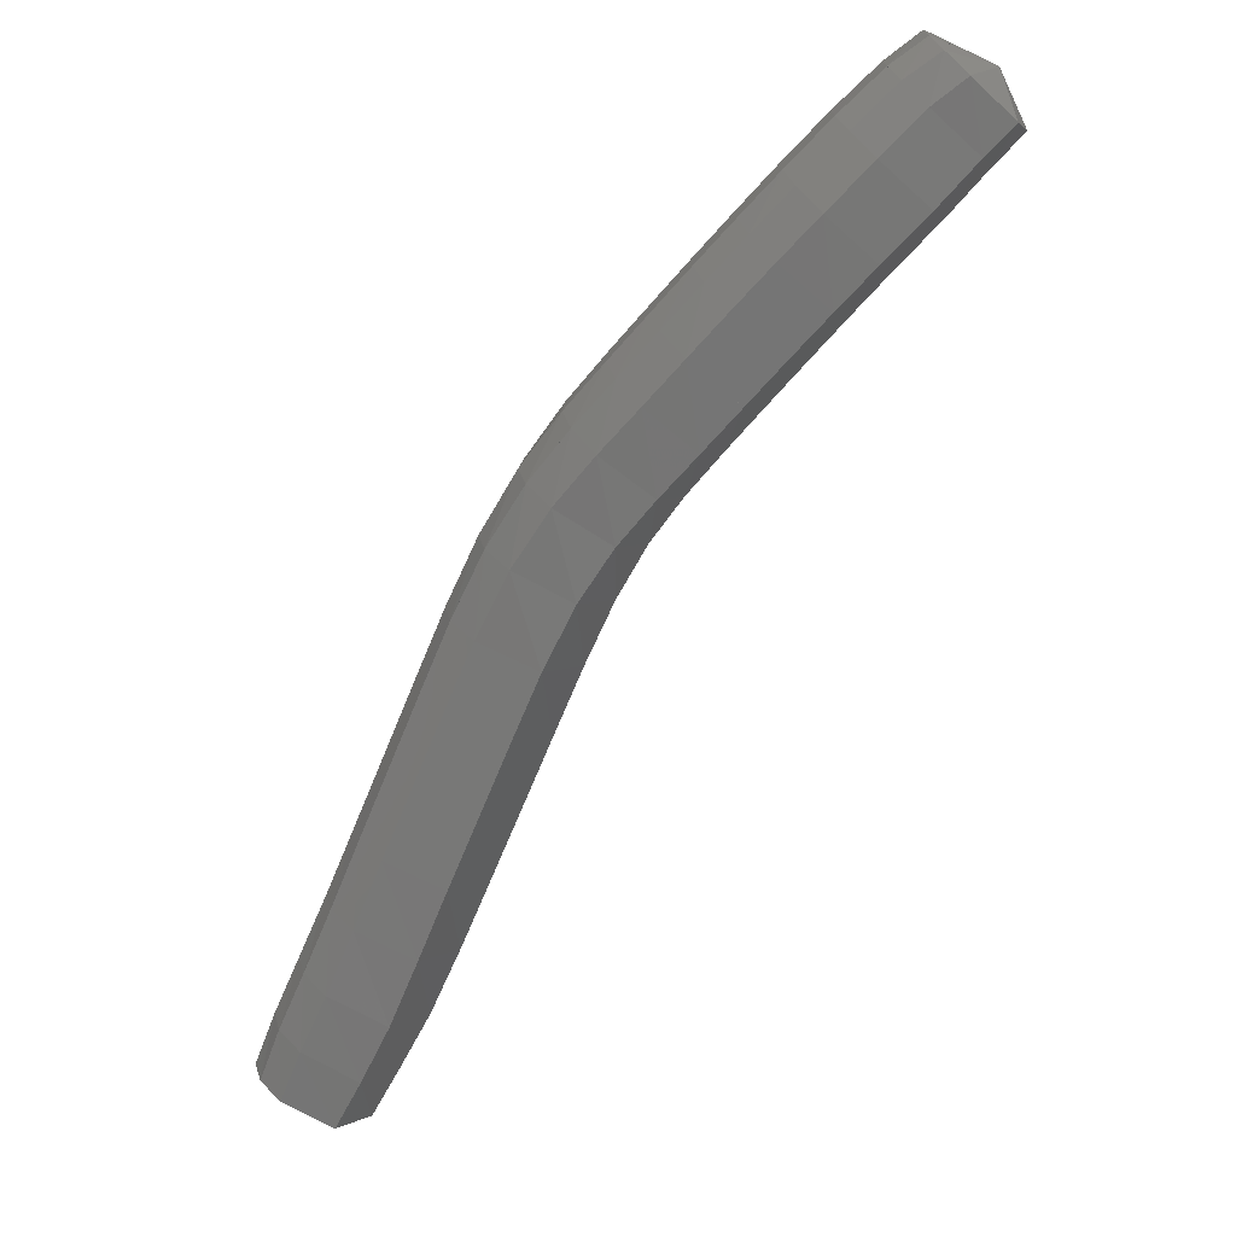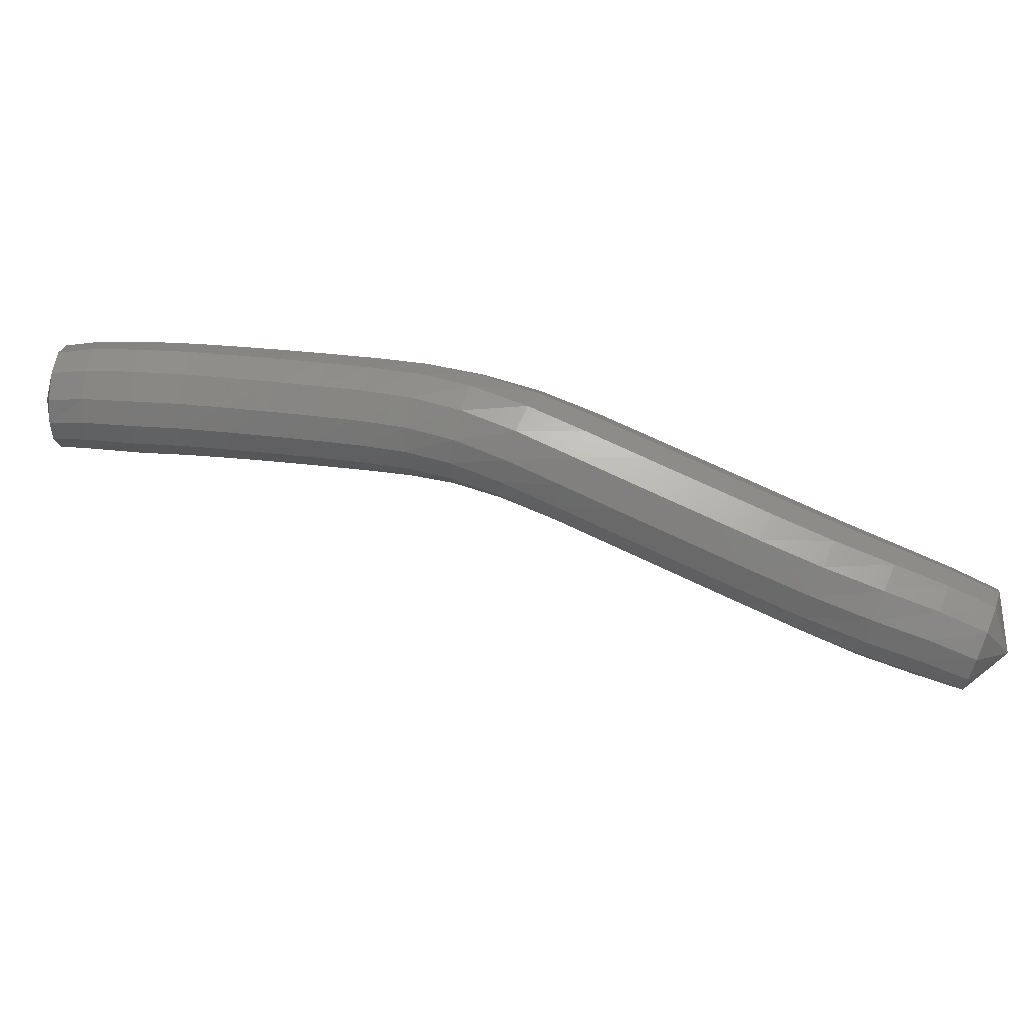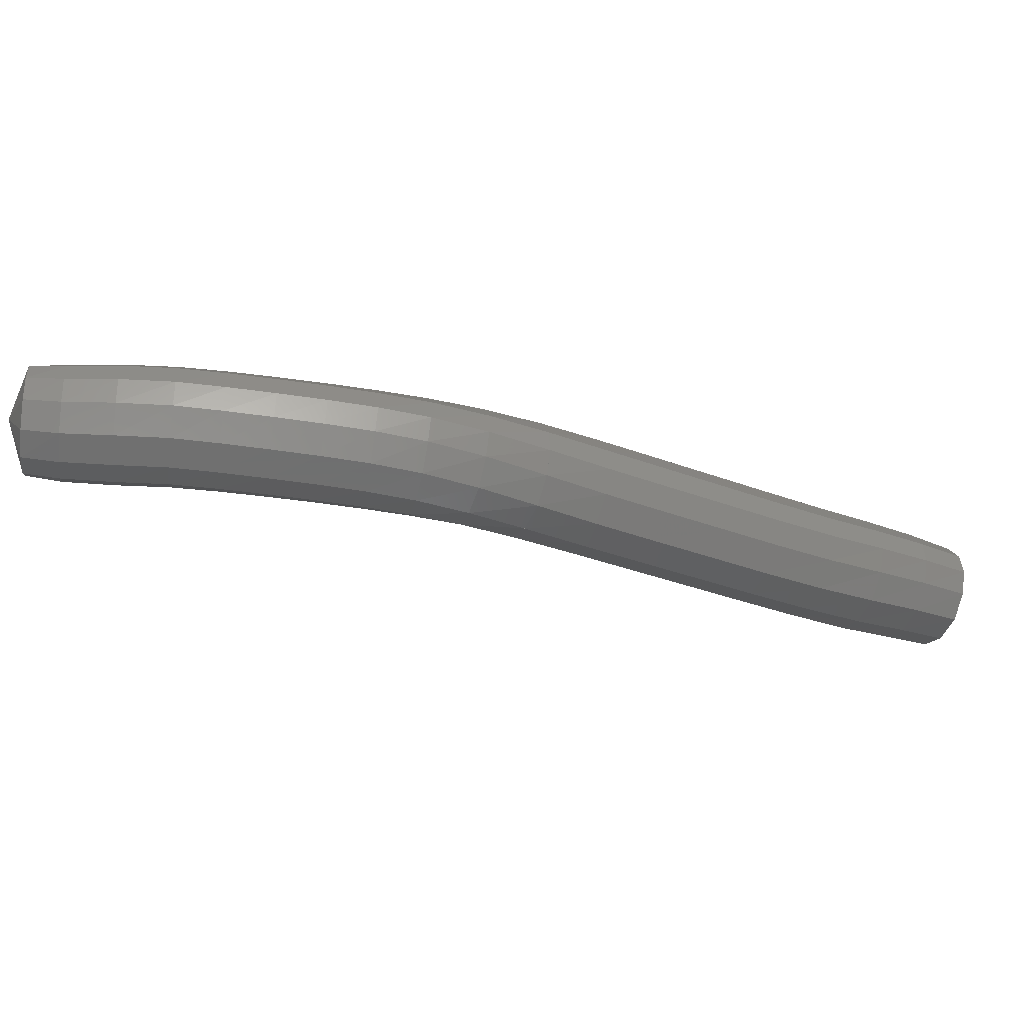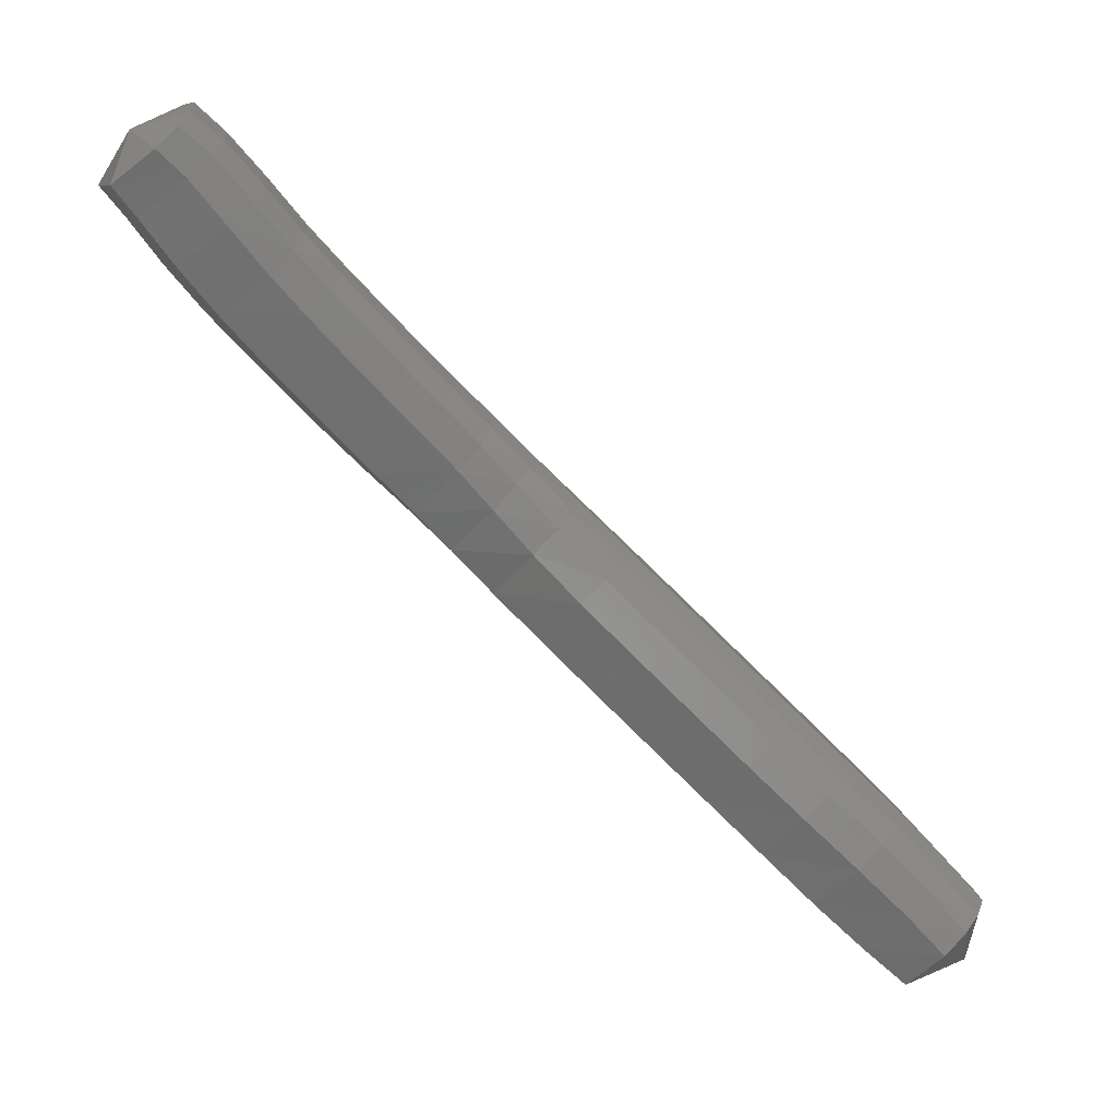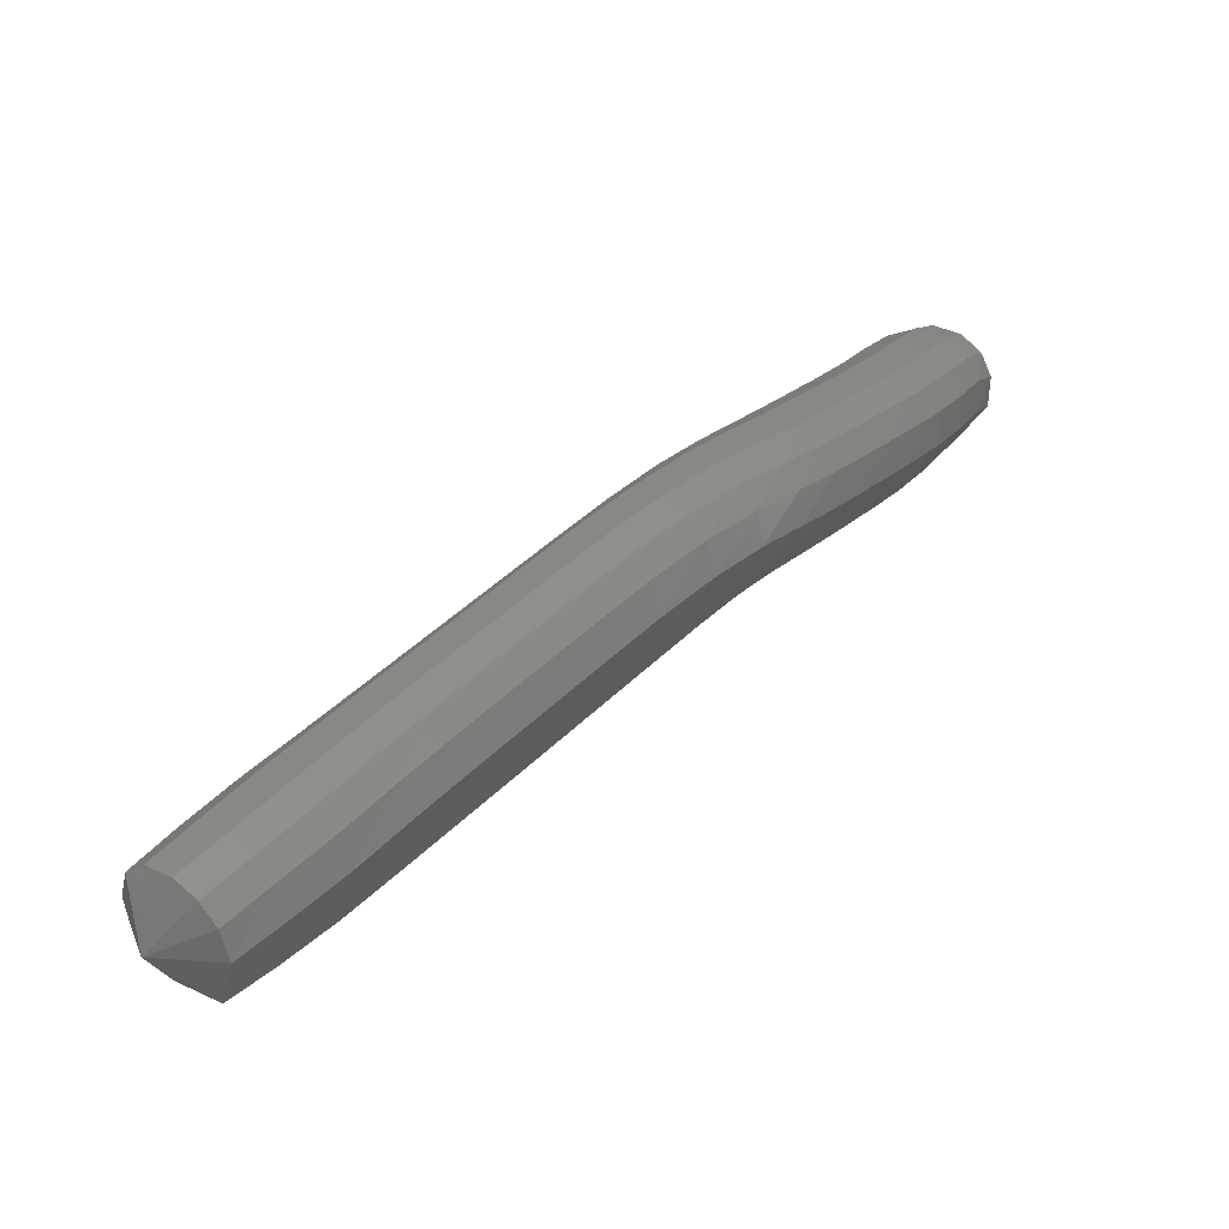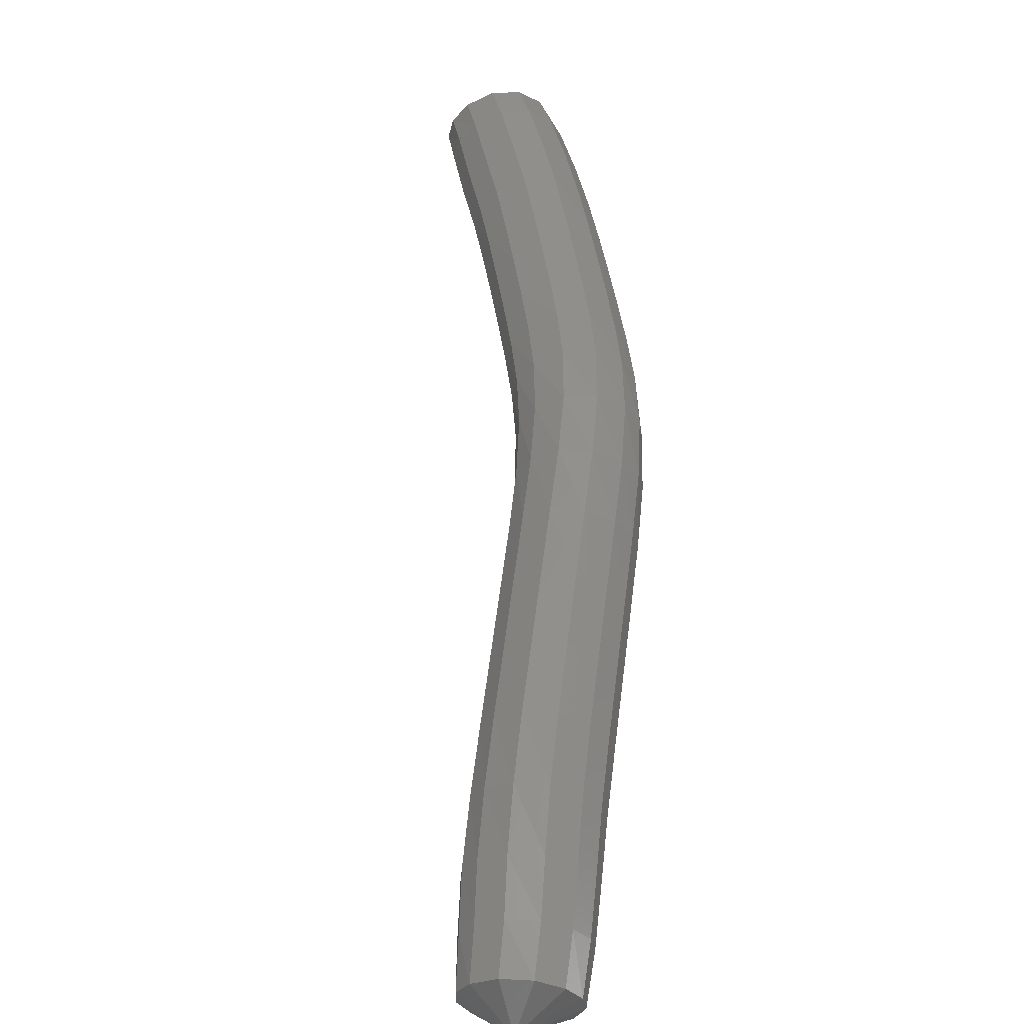
<metadata>
{"format":"stl","ext":"stl","renderer":"f3d","projection":"perspective","resolution":1024,"background":"white","views":[{"elev":-23.6,"azim":28.5,"up":"+Y"},{"elev":-43.1,"azim":-145.5,"up":"+Z"},{"elev":24.0,"azim":-150.7,"up":"+Z"},{"elev":-18.5,"azim":131.2,"up":"+Y"},{"elev":-16.7,"azim":-61.7,"up":"+Y"},{"elev":18.4,"azim":-111.8,"up":"+Y"}]}
</metadata>
<code>
# stl→obj: 212 verts, 440 faces
v -96.74 63.66 220.3
v -96.39 63.48 220.5
v -96.36 63.61 220.2
v -96.15 63.68 220.6
v -96.12 63.83 220.3
v -95.87 63.92 220.8
v -95.83 64.08 220.4
v -95.59 64.21 221
v -95.54 64.37 220.6
v -95.29 64.51 221.1
v -95.24 64.67 220.8
v -95 64.82 221.3
v -94.94 64.97 221
v -94.7 65.12 221.5
v -94.64 65.28 221.1
v -94.41 65.42 221.7
v -94.36 65.57 221.3
v -94.12 65.69 221.8
v -94.09 65.85 221.5
v -93.85 65.91 221.9
v -93.84 66.08 221.6
v -93.58 66.1 222
v -93.6 66.27 221.6
v -93.31 66.27 222
v -93.34 66.44 221.7
v -93.03 66.44 222.1
v -93.07 66.61 221.7
v -93.07 66.62 221.7
v -92.75 66.62 222.1
v -92.8 66.79 221.8
v -92.48 66.79 222.2
v -92.53 66.96 221.8
v -92.21 66.97 222.2
v -92.27 67.14 221.8
v -91.9 67.17 222.2
v -91.97 67.34 221.9
v -91.62 67.38 222.2
v -91.69 67.54 221.9
v -91.43 67.52 222.2
v -91.49 67.66 221.9
v -91.52 67.89 222.2
v -96.42 63.74 220.1
v -96.19 63.98 220.2
v -95.91 64.23 220.3
v -95.6 64.51 220.5
v -95.3 64.81 220.6
v -95.01 65.12 220.8
v -94.71 65.42 221
v -94.42 65.72 221.2
v -94.16 65.99 221.3
v -93.92 66.23 221.4
v -93.68 66.43 221.5
v -93.42 66.61 221.6
v -93.16 66.78 221.6
v -92.89 66.95 221.7
v -92.62 67.13 221.7
v -92.36 67.3 221.8
v -92.07 67.5 221.8
v -91.79 67.7 221.8
v -91.57 67.8 221.9
v -96.51 63.86 220
v -96.29 64.1 220.1
v -96.01 64.35 220.3
v -95.71 64.64 220.4
v -95.41 64.94 220.6
v -95.11 65.24 220.8
v -94.81 65.54 221
v -94.53 65.84 221.1
v -94.26 66.12 221.3
v -94.01 66.36 221.4
v -93.77 66.57 221.5
v -93.51 66.74 221.6
v -93.24 66.92 221.6
v -92.98 67.09 221.7
v -92.71 67.26 221.7
v -92.45 67.44 221.8
v -92.16 67.64 221.8
v -91.88 67.83 221.8
v -91.65 67.93 221.9
v -96.63 63.97 220.1
v -96.41 64.2 220.2
v -96.14 64.46 220.3
v -95.84 64.75 220.5
v -95.54 65.05 220.6
v -95.24 65.35 220.8
v -94.95 65.65 221
v -94.66 65.95 221.2
v -94.39 66.23 221.3
v -94.13 66.48 221.5
v -93.87 66.69 221.6
v -93.61 66.87 221.6
v -93.34 67.04 221.7
v -93.07 67.22 221.8
v -92.81 67.39 221.8
v -92.55 67.56 221.8
v -92.25 67.76 221.9
v -91.97 67.95 221.9
v -91.74 68.05 221.9
v -96.76 64.05 220.2
v -96.55 64.29 220.3
v -96.29 64.55 220.4
v -95.99 64.83 220.6
v -95.7 65.13 220.8
v -95.4 65.43 220.9
v -95.1 65.74 221.1
v -94.81 66.03 221.3
v -94.53 66.32 221.5
v -94.25 66.57 221.6
v -93.97 66.78 221.7
v -93.7 66.96 221.8
v -93.43 67.13 221.9
v -93.16 67.31 221.9
v -92.89 67.48 222
v -92.63 67.65 222
v -92.34 67.85 222
v -92.05 68.03 222.1
v -91.82 68.13 222.1
v -96.85 64.05 220.4
v -96.64 64.29 220.5
v -96.39 64.55 220.6
v -96.1 64.83 220.8
v -95.81 65.13 220.9
v -95.51 65.43 221.1
v -95.21 65.74 221.3
v -94.92 66.03 221.5
v -94.63 66.32 221.7
v -94.33 66.57 221.8
v -94.03 66.78 221.9
v -93.74 66.96 222
v -93.47 67.13 222.1
v -93.2 67.31 222.1
v -92.93 67.48 222.2
v -92.66 67.65 222.2
v -92.36 67.85 222.3
v -92.07 68.03 222.3
v -91.84 68.13 222.3
v -96.88 63.97 220.5
v -96.66 64.2 220.7
v -96.41 64.46 220.8
v -96.13 64.75 221
v -95.84 65.05 221.1
v -95.54 65.35 221.3
v -95.25 65.65 221.5
v -94.96 65.95 221.7
v -94.65 66.23 221.9
v -94.34 66.48 222
v -94.02 66.69 222.1
v -93.73 66.87 222.2
v -93.45 67.04 222.3
v -93.18 67.22 222.3
v -92.9 67.39 222.4
v -92.63 67.56 222.4
v -92.33 67.76 222.4
v -92.04 67.95 222.5
v -91.81 68.05 222.5
v -96.84 63.86 220.7
v -96.62 64.1 220.8
v -96.37 64.35 220.9
v -96.1 64.64 221.1
v -95.81 64.94 221.3
v -95.51 65.24 221.5
v -95.22 65.54 221.6
v -94.93 65.84 221.8
v -94.62 66.12 222
v -94.29 66.36 222.1
v -93.97 66.57 222.3
v -93.67 66.74 222.3
v -93.39 66.92 222.4
v -93.12 67.09 222.4
v -92.84 67.26 222.5
v -92.57 67.44 222.5
v -92.26 67.64 222.6
v -91.97 67.83 222.6
v -91.74 67.93 222.6
v -96.76 63.74 220.7
v -96.54 63.98 220.9
v -96.29 64.23 221
v -96.02 64.51 221.2
v -95.73 64.81 221.3
v -95.43 65.12 221.5
v -95.14 65.42 221.7
v -94.85 65.72 221.9
v -94.54 65.99 222.1
v -94.21 66.23 222.2
v -93.89 66.43 222.3
v -93.59 66.61 222.4
v -93.31 66.78 222.4
v -93.03 66.95 222.5
v -92.76 67.13 222.5
v -92.48 67.3 222.6
v -92.17 67.5 222.6
v -91.89 67.7 222.6
v -91.66 67.8 222.6
v -96.63 63.61 220.7
v -96.4 63.83 220.9
v -96.14 64.08 221
v -95.87 64.37 221.2
v -95.58 64.67 221.3
v -95.28 64.97 221.5
v -94.99 65.28 221.7
v -94.7 65.57 221.9
v -94.39 65.85 222
v -94.08 66.08 222.2
v -93.77 66.27 222.2
v -93.48 66.44 222.3
v -93.2 66.62 222.4
v -92.92 66.79 222.4
v -92.64 66.96 222.5
v -92.37 67.14 222.5
v -92.06 67.34 222.5
v -91.77 67.54 222.5
v -91.56 67.66 222.5
f 1 1 2
f 2 1 3
f 2 3 4
f 4 3 5
f 4 5 6
f 6 5 7
f 6 7 8
f 8 7 9
f 8 9 10
f 10 9 11
f 10 11 12
f 12 11 13
f 12 13 14
f 14 13 15
f 14 15 16
f 16 15 17
f 16 17 18
f 18 17 19
f 18 19 20
f 20 19 21
f 20 21 22
f 22 21 23
f 22 23 24
f 24 23 25
f 24 25 26
f 26 25 27
f 26 28 29
f 29 28 30
f 29 30 31
f 31 30 32
f 31 32 33
f 33 32 34
f 33 34 35
f 35 34 36
f 35 36 37
f 37 36 38
f 37 38 39
f 39 38 40
f 39 40 41
f 41 40 41
f 1 1 3
f 3 1 42
f 3 42 5
f 5 42 43
f 5 43 7
f 7 43 44
f 7 44 9
f 9 44 45
f 9 45 11
f 11 45 46
f 11 46 13
f 13 46 47
f 13 47 15
f 15 47 48
f 15 48 17
f 17 48 49
f 17 49 19
f 19 49 50
f 19 50 21
f 21 50 51
f 21 51 23
f 23 51 52
f 23 52 25
f 25 52 53
f 25 53 27
f 27 53 54
f 28 54 30
f 30 54 55
f 30 55 32
f 32 55 56
f 32 56 34
f 34 56 57
f 34 57 36
f 36 57 58
f 36 58 38
f 38 58 59
f 38 59 40
f 40 59 60
f 40 60 41
f 41 60 41
f 1 1 42
f 42 1 61
f 42 61 43
f 43 61 62
f 43 62 44
f 44 62 63
f 44 63 45
f 45 63 64
f 45 64 46
f 46 64 65
f 46 65 47
f 47 65 66
f 47 66 48
f 48 66 67
f 48 67 49
f 49 67 68
f 49 68 50
f 50 68 69
f 50 69 51
f 51 69 70
f 51 70 52
f 52 70 71
f 52 71 53
f 53 71 72
f 53 72 54
f 54 72 73
f 54 73 55
f 55 73 74
f 55 74 56
f 56 74 75
f 56 75 57
f 57 75 76
f 57 76 58
f 58 76 77
f 58 77 59
f 59 77 78
f 59 78 60
f 60 78 79
f 60 79 41
f 41 79 41
f 1 1 61
f 61 1 80
f 61 80 62
f 62 80 81
f 62 81 63
f 63 81 82
f 63 82 64
f 64 82 83
f 64 83 65
f 65 83 84
f 65 84 66
f 66 84 85
f 66 85 67
f 67 85 86
f 67 86 68
f 68 86 87
f 68 87 69
f 69 87 88
f 69 88 70
f 70 88 89
f 70 89 71
f 71 89 90
f 71 90 72
f 72 90 91
f 72 91 73
f 73 91 92
f 73 92 74
f 74 92 93
f 74 93 75
f 75 93 94
f 75 94 76
f 76 94 95
f 76 95 77
f 77 95 96
f 77 96 78
f 78 96 97
f 78 97 79
f 79 97 98
f 79 98 41
f 41 98 41
f 1 1 80
f 80 1 99
f 80 99 81
f 81 99 100
f 81 100 82
f 82 100 101
f 82 101 83
f 83 101 102
f 83 102 84
f 84 102 103
f 84 103 85
f 85 103 104
f 85 104 86
f 86 104 105
f 86 105 87
f 87 105 106
f 87 106 88
f 88 106 107
f 88 107 89
f 89 107 108
f 89 108 90
f 90 108 109
f 90 109 91
f 91 109 110
f 91 110 92
f 92 110 111
f 92 111 93
f 93 111 112
f 93 112 94
f 94 112 113
f 94 113 95
f 95 113 114
f 95 114 96
f 96 114 115
f 96 115 97
f 97 115 116
f 97 116 98
f 98 116 117
f 98 117 41
f 41 117 41
f 1 1 99
f 99 1 118
f 99 118 100
f 100 118 119
f 100 119 101
f 101 119 120
f 101 120 102
f 102 120 121
f 102 121 103
f 103 121 122
f 103 122 104
f 104 122 123
f 104 123 105
f 105 123 124
f 105 124 106
f 106 124 125
f 106 125 107
f 107 125 126
f 107 126 108
f 108 126 127
f 108 127 109
f 109 127 128
f 109 128 110
f 110 128 129
f 110 129 111
f 111 129 130
f 111 130 112
f 112 130 131
f 112 131 113
f 113 131 132
f 113 132 114
f 114 132 133
f 114 133 115
f 115 133 134
f 115 134 116
f 116 134 135
f 116 135 117
f 117 135 136
f 117 136 41
f 41 136 41
f 1 1 118
f 118 1 137
f 118 137 119
f 119 137 138
f 119 138 120
f 120 138 139
f 120 139 121
f 121 139 140
f 121 140 122
f 122 140 141
f 122 141 123
f 123 141 142
f 123 142 124
f 124 142 143
f 124 143 125
f 125 143 144
f 125 144 126
f 126 144 145
f 126 145 127
f 127 145 146
f 127 146 128
f 128 146 147
f 128 147 129
f 129 147 148
f 129 148 130
f 130 148 149
f 130 149 131
f 131 149 150
f 131 150 132
f 132 150 151
f 132 151 133
f 133 151 152
f 133 152 134
f 134 152 153
f 134 153 135
f 135 153 154
f 135 154 136
f 136 154 155
f 136 155 41
f 41 155 41
f 1 1 137
f 137 1 156
f 137 156 138
f 138 156 157
f 138 157 139
f 139 157 158
f 139 158 140
f 140 158 159
f 140 159 141
f 141 159 160
f 141 160 142
f 142 160 161
f 142 161 143
f 143 161 162
f 143 162 144
f 144 162 163
f 144 163 145
f 145 163 164
f 145 164 146
f 146 164 165
f 146 165 147
f 147 165 166
f 147 166 148
f 148 166 167
f 148 167 149
f 149 167 168
f 149 168 150
f 150 168 169
f 150 169 151
f 151 169 170
f 151 170 152
f 152 170 171
f 152 171 153
f 153 171 172
f 153 172 154
f 154 172 173
f 154 173 155
f 155 173 174
f 155 174 41
f 41 174 41
f 1 1 156
f 156 1 175
f 156 175 157
f 157 175 176
f 157 176 158
f 158 176 177
f 158 177 159
f 159 177 178
f 159 178 160
f 160 178 179
f 160 179 161
f 161 179 180
f 161 180 162
f 162 180 181
f 162 181 163
f 163 181 182
f 163 182 164
f 164 182 183
f 164 183 165
f 165 183 184
f 165 184 166
f 166 184 185
f 166 185 167
f 167 185 186
f 167 186 168
f 168 186 187
f 168 187 169
f 169 187 188
f 169 188 170
f 170 188 189
f 170 189 171
f 171 189 190
f 171 190 172
f 172 190 191
f 172 191 173
f 173 191 192
f 173 192 174
f 174 192 193
f 174 193 41
f 41 193 41
f 1 1 175
f 175 1 194
f 175 194 176
f 176 194 195
f 176 195 177
f 177 195 196
f 177 196 178
f 178 196 197
f 178 197 179
f 179 197 198
f 179 198 180
f 180 198 199
f 180 199 181
f 181 199 200
f 181 200 182
f 182 200 201
f 182 201 183
f 183 201 202
f 183 202 184
f 184 202 203
f 184 203 185
f 185 203 204
f 185 204 186
f 186 204 205
f 186 205 187
f 187 205 206
f 187 206 188
f 188 206 207
f 188 207 189
f 189 207 208
f 189 208 190
f 190 208 209
f 190 209 191
f 191 209 210
f 191 210 192
f 192 210 211
f 192 211 193
f 193 211 212
f 193 212 41
f 41 212 41
f 1 1 194
f 194 1 2
f 194 2 195
f 195 2 4
f 195 4 196
f 196 4 6
f 196 6 197
f 197 6 8
f 197 8 198
f 198 8 10
f 198 10 199
f 199 10 12
f 199 12 200
f 200 12 14
f 200 14 201
f 201 14 16
f 201 16 202
f 202 16 18
f 202 18 203
f 203 18 20
f 203 20 204
f 204 20 22
f 204 22 205
f 205 22 24
f 205 24 206
f 206 24 26
f 206 26 207
f 207 26 29
f 207 29 208
f 208 29 31
f 208 31 209
f 209 31 33
f 209 33 210
f 210 33 35
f 210 35 211
f 211 35 37
f 211 37 212
f 212 37 39
f 212 39 41
f 41 39 41

</code>
